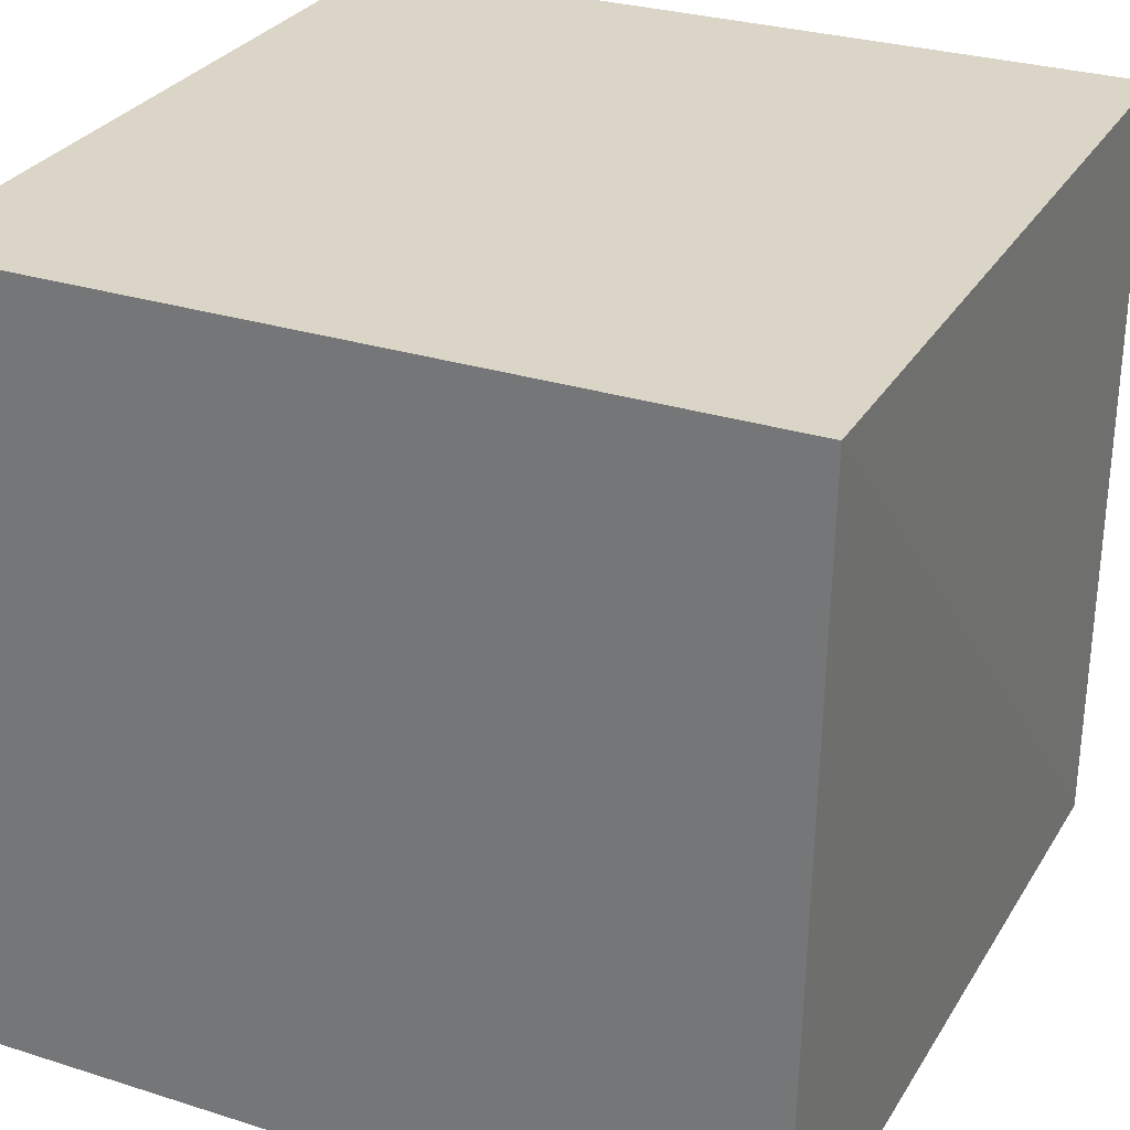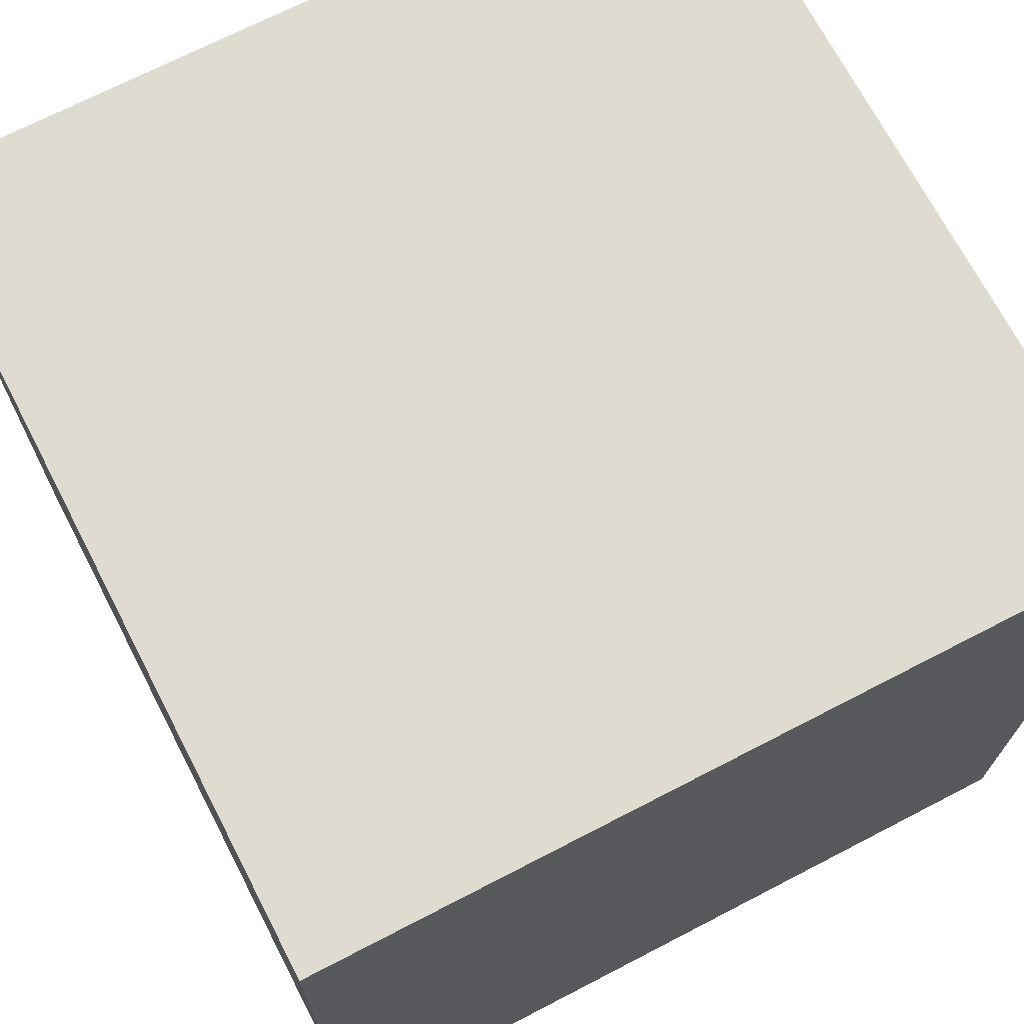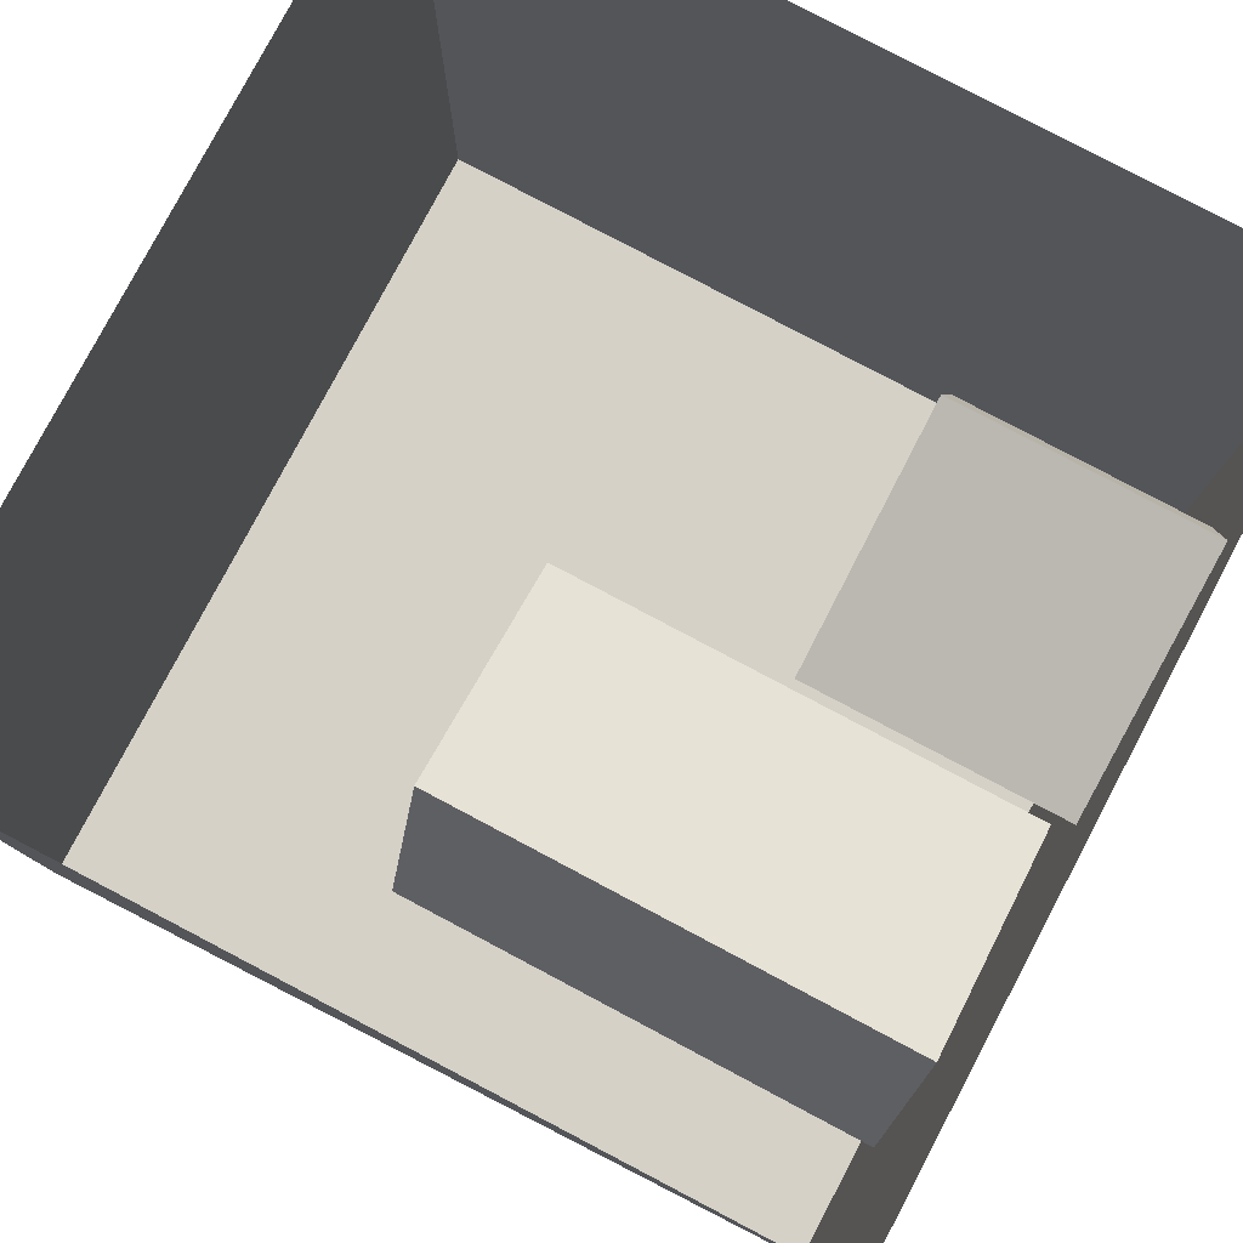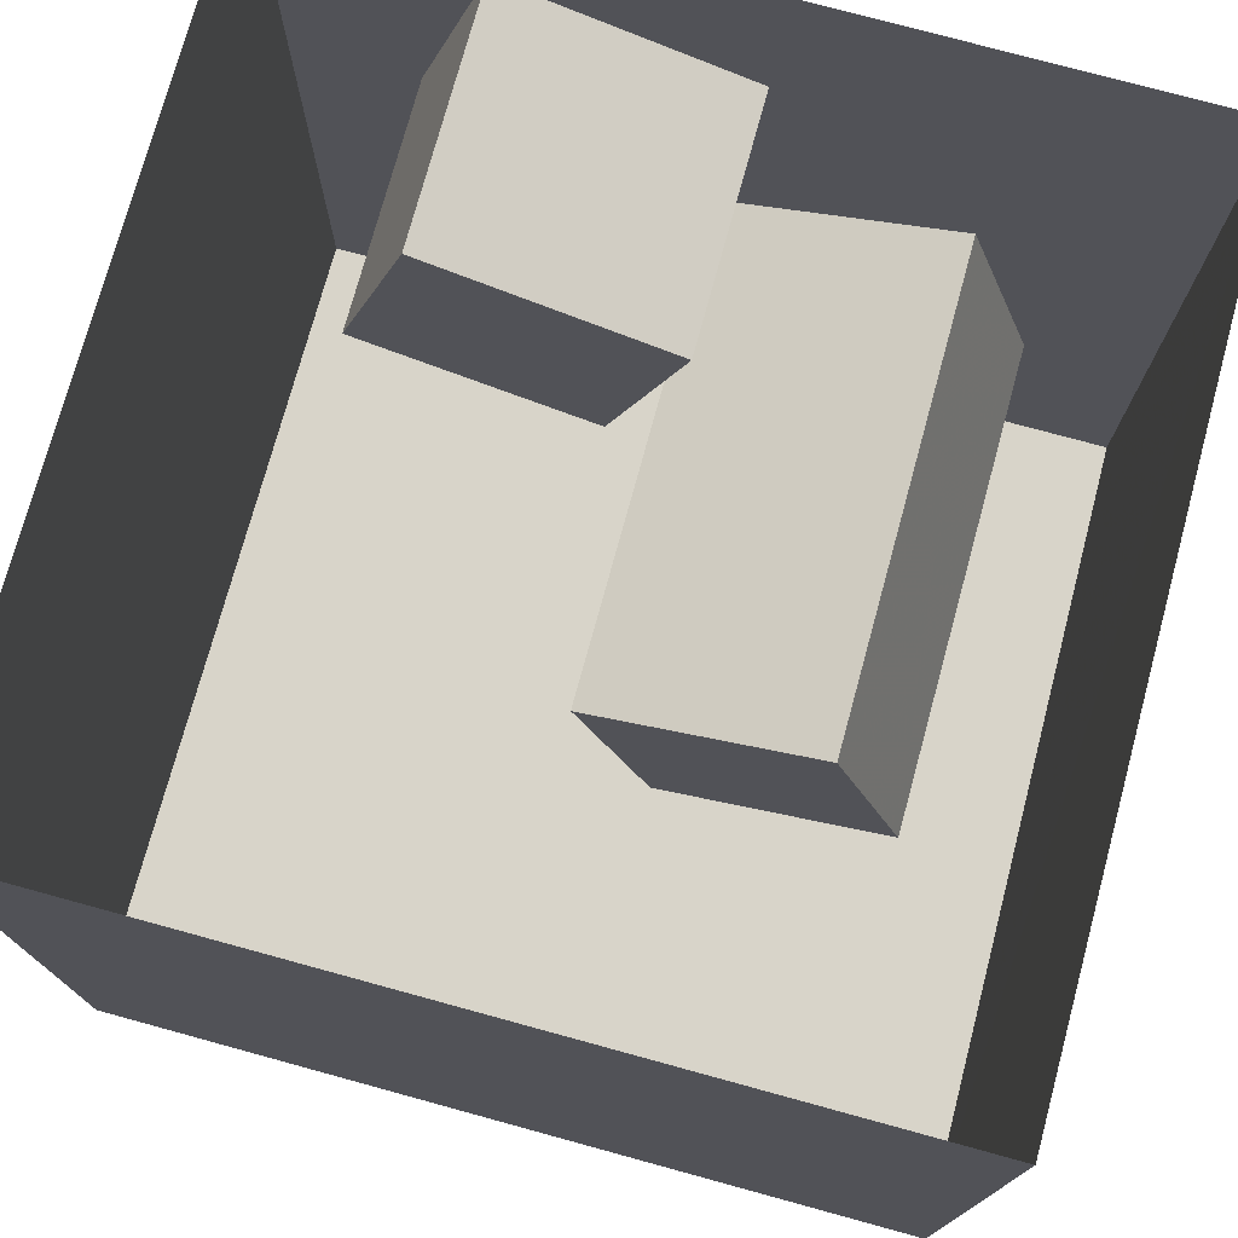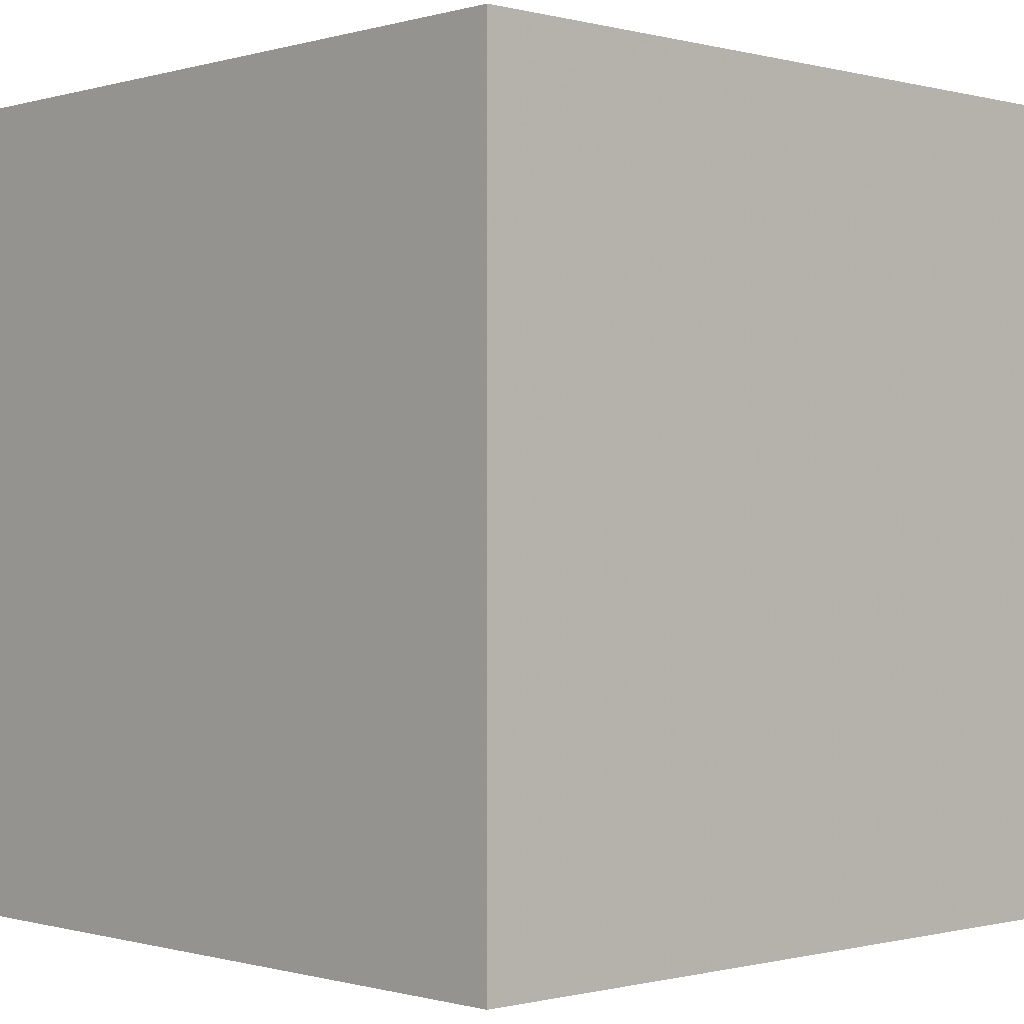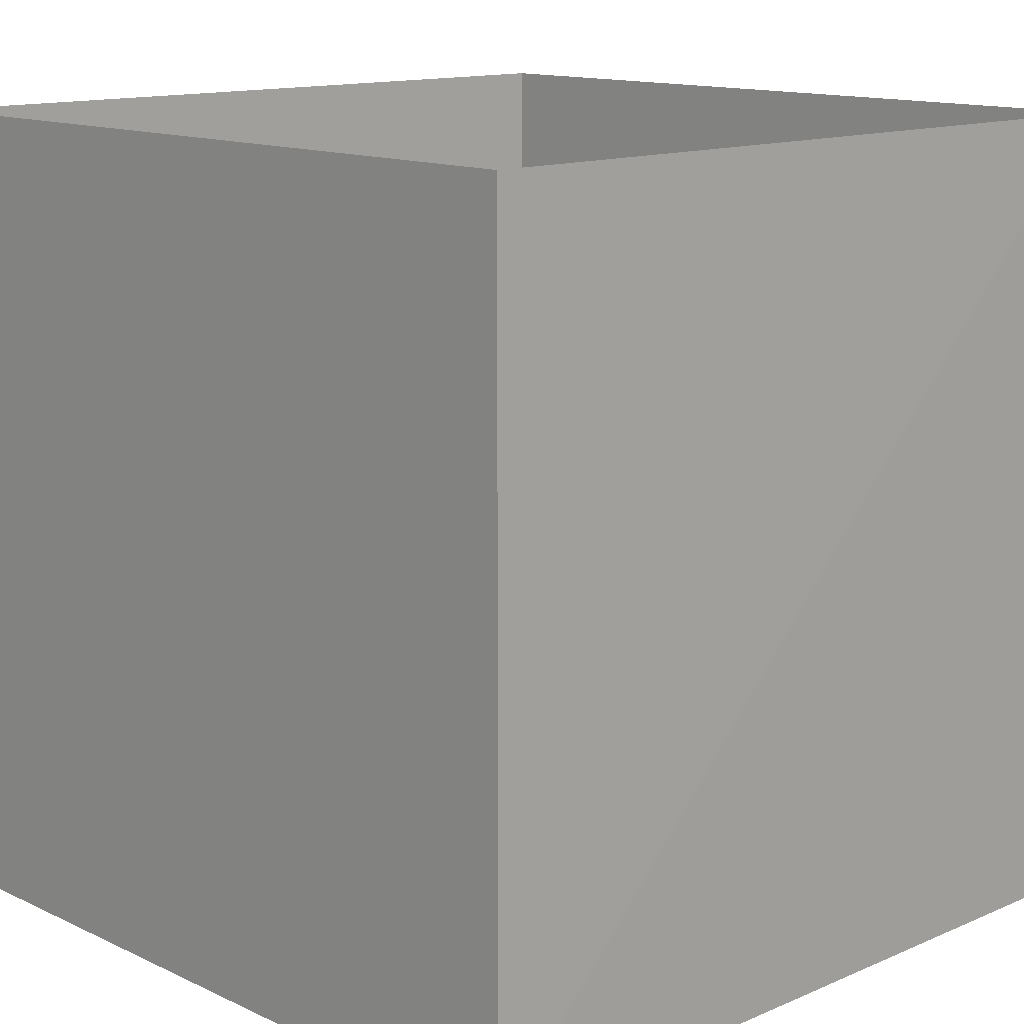
<metadata>
{"format":"obj","ext":"obj","renderer":"f3d","projection":"perspective","resolution":1024,"background":"white","views":[{"elev":29.0,"azim":-154.8,"up":"+Y"},{"elev":70.2,"azim":152.6,"up":"+Y"},{"elev":79.6,"azim":-62.1,"up":"+Z"},{"elev":75.5,"azim":-164.7,"up":"+Z"},{"elev":-0.5,"azim":136.6,"up":"+Z"},{"elev":13.2,"azim":-133.4,"up":"+Z"}]}
</metadata>
<code>
g floor
v  -1.01  0   0.99
v   1  0   0.99
v   1  0  -1.04
v  -0.99  0  -1.04
f -4 -3 -2 -1
g ceiling
v  -1.02  1.99   0.99
v  -1.02  1.99  -1.04
v   1  1.99  -1.04
v   1  1.99   0.99
f -4 -3 -2 -1
g backWall
v  -0.99  0  -1.04
v   1  0  -1.04
v   1  1.99  -1.04
v  -1.02  1.99  -1.04
f -4 -3 -2 -1
g rightWall
v	1  0  -1.04
v	1  0   0.99
v	1  1.99   0.99
v	1  1.99  -1.04
f -4 -3 -2 -1
g leftWall
v  -1.01  0   0.99
v  -0.99  0  -1.04
v  -1.02  1.99  -1.04
v  -1.02  1.99   0.99
f -4 -3 -2 -1
g shortBox
v	0.53  0.6   0.75
v	0.7  0.6   0.17
v	0.13  0.6   0
v  -0.05  0.6   0.57
f -4 -3 -2 -1
v  -0.05  0   0.57
v  -0.05  0.6   0.57
v   0.13  0.6   0
v   0.13  0   0
f -4 -3 -2 -1
v	0.53  0   0.75
v	0.53  0.6   0.75
v  -0.05  0.6   0.57
v  -0.05  0   0.57
f -4 -3 -2 -1
v	0.7  0   0.17
v	0.7  0.6   0.17
v	0.53  0.6   0.75
v	0.53  0   0.75
f -4 -3 -2 -1
v	0.13  0   0
v	0.13  0.6   0
v	0.7  0.6   0.17
v	0.7  0   0.17
f -4 -3 -2 -1
v	0.53  0   0.75
v	0.7  0   0.17
v	0.13  0   0
v  -0.05  0   0.57
f -4 -3 -2 -1
g tallBox
v	-0.53  1.2   0.09
v	 0.04  1.2  -0.09
v	-0.14  1.2  -0.67
v	-0.71  1.2  -0.49
f -4 -3 -2 -1
v	-0.53  0   0.09
v	-0.53  1.2   0.09
v	-0.71  1.2  -0.49
v	-0.71  0  -0.49
f -4 -3 -2 -1
v	-0.71  0  -0.49
v	-0.71  1.2  -0.49
v	-0.14  1.2  -0.67
v	-0.14  0  -0.67
f -4 -3 -2 -1
v	-0.14  0  -0.67
v	-0.14  1.2  -0.67
v	 0.04  1.2  -0.09
v	 0.04  0  -0.09
f -4 -3 -2 -1
v	 0.04  0  -0.09
v	 0.04  1.2  -0.09
v	-0.53  1.2   0.09
v	-0.53  0   0.09
f -4 -3 -2 -1
v	-0.53  0   0.09
v	 0.04  0  -0.09
v	-0.14  0  -0.67
v	-0.71  0  -0.49
f -4 -3 -2 -1

</code>
